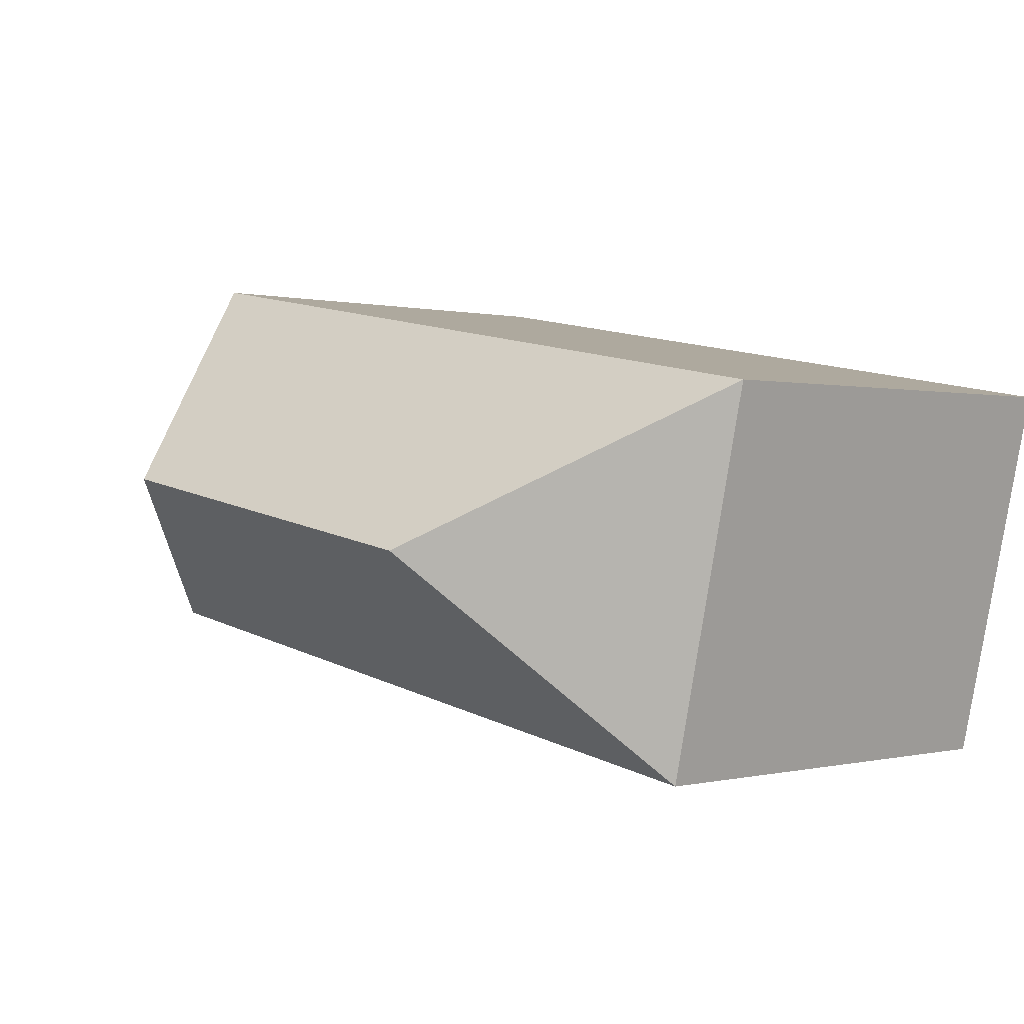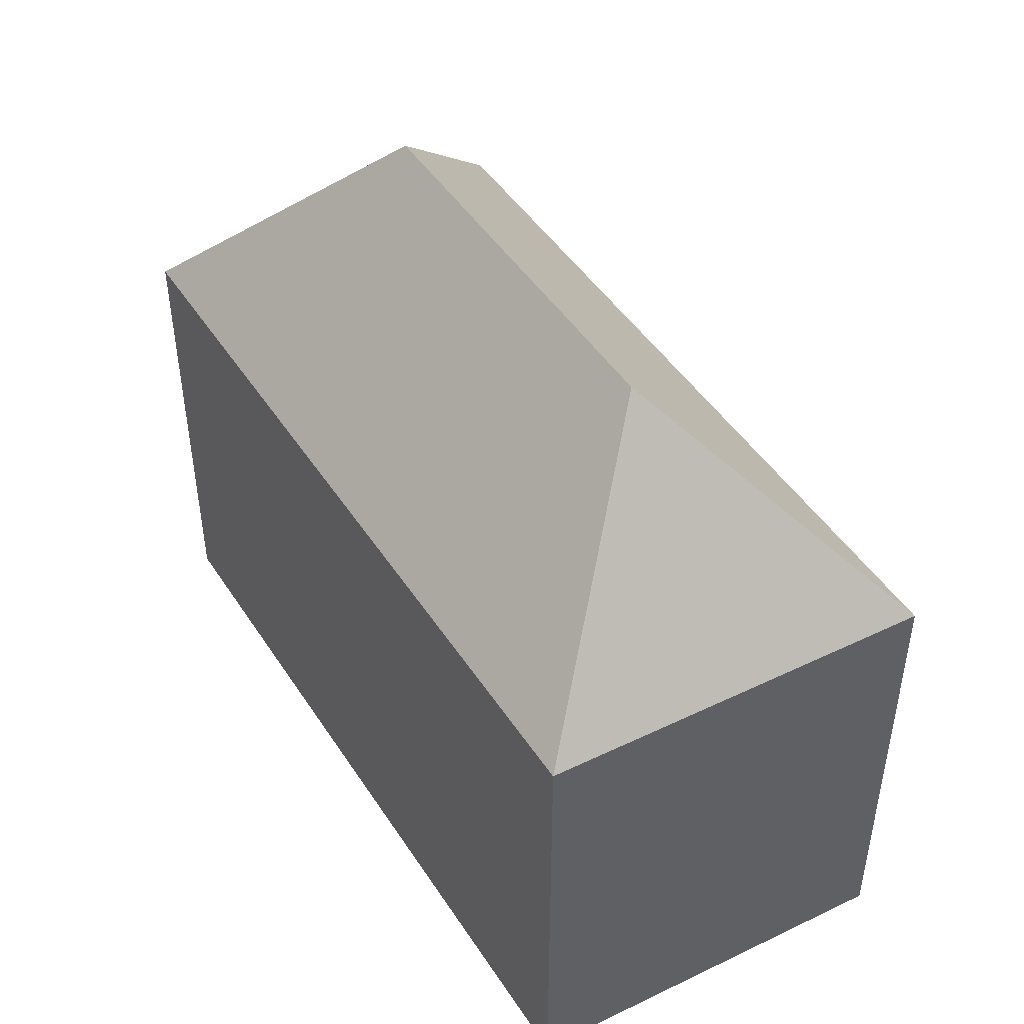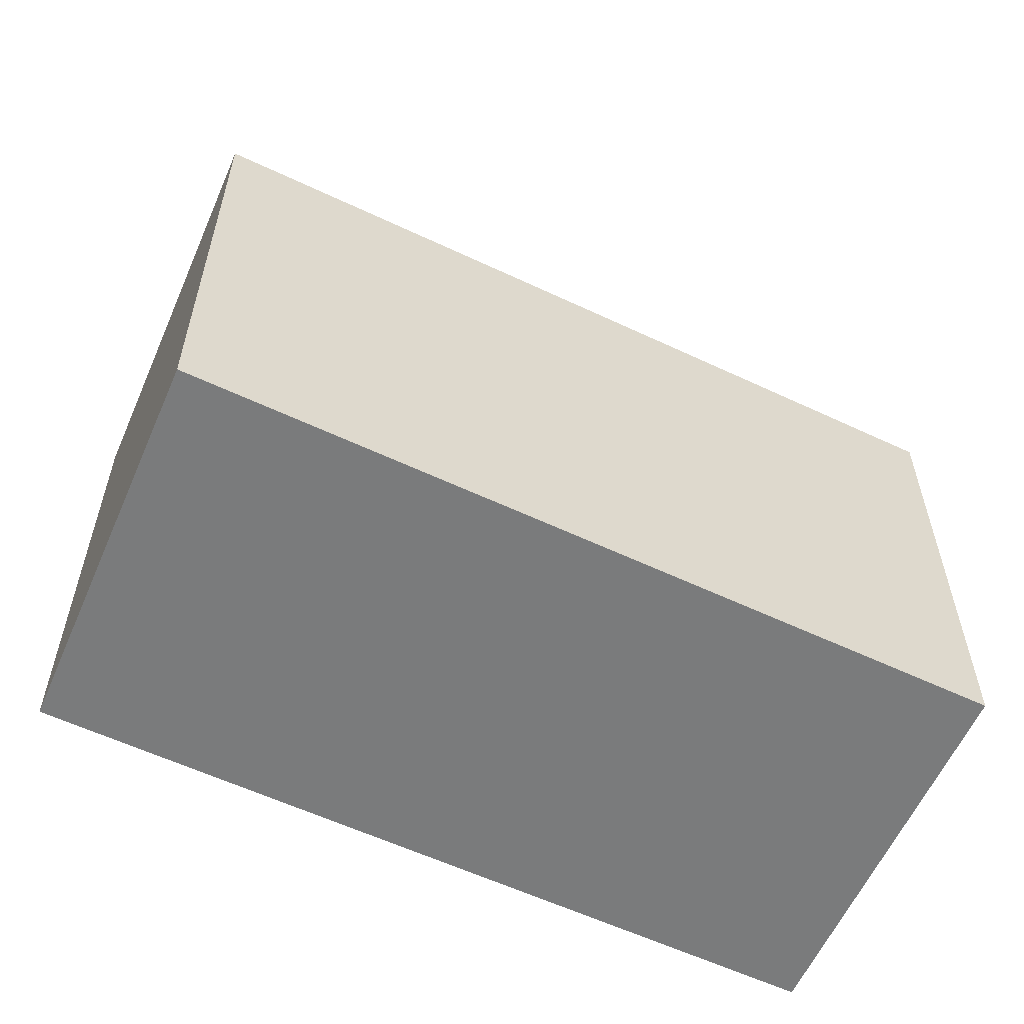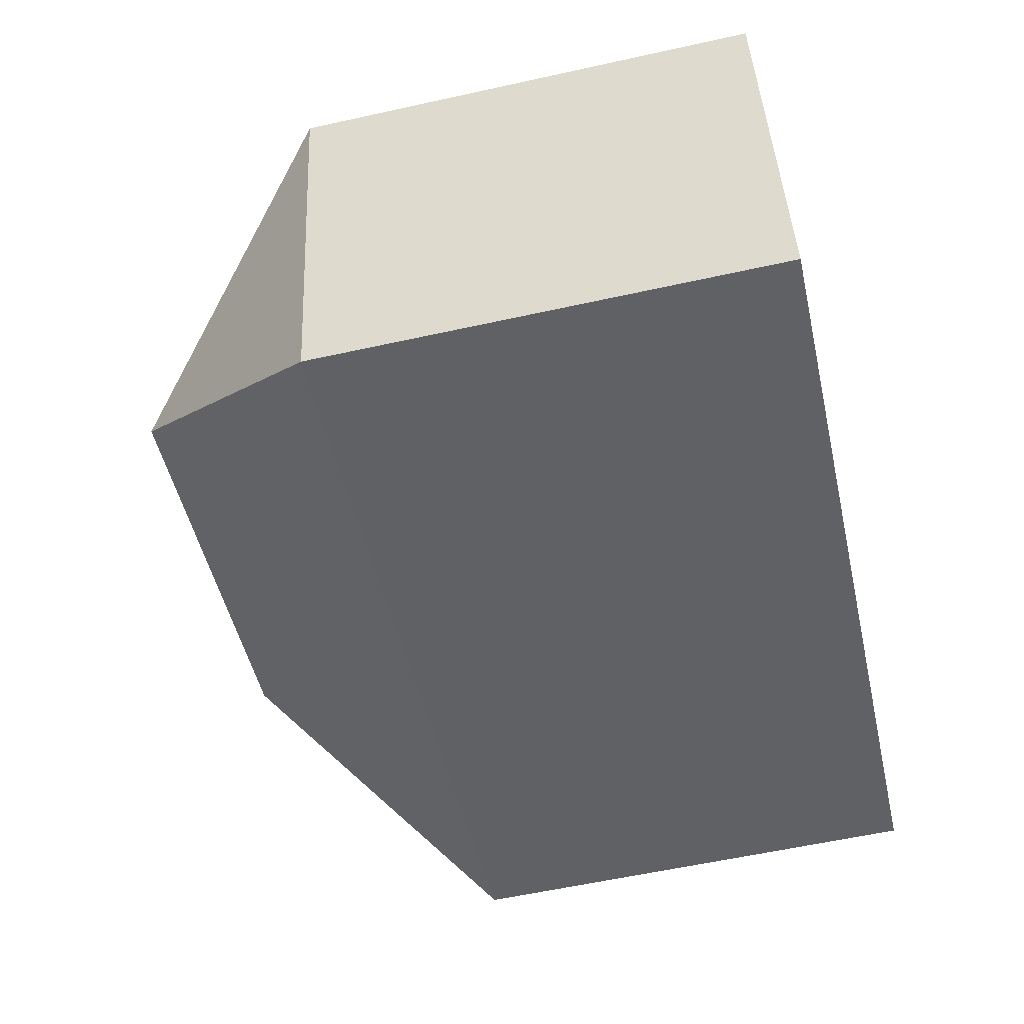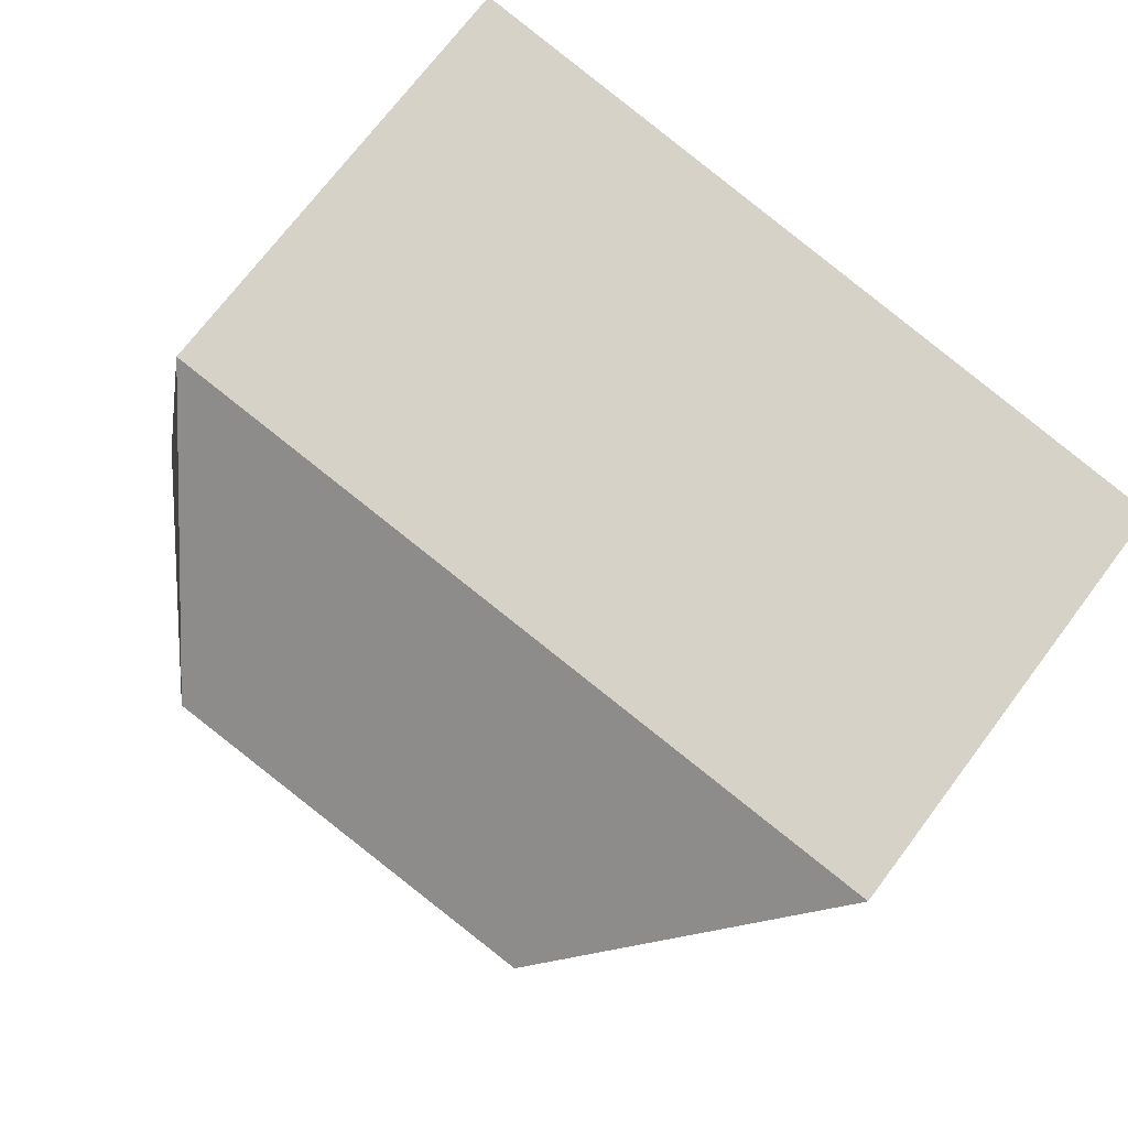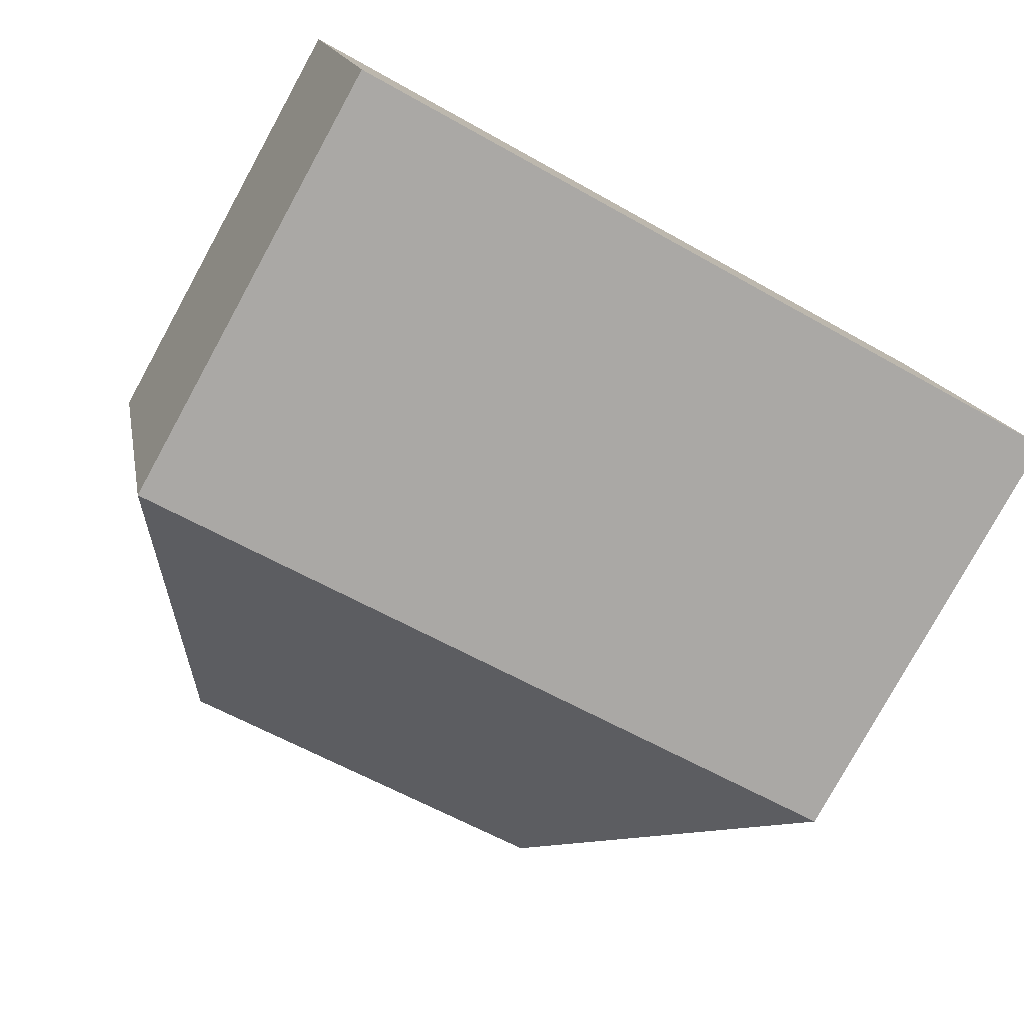
<metadata>
{"format":"obj","ext":"obj","renderer":"f3d","projection":"perspective","resolution":1024,"background":"white","views":[{"elev":0.1,"azim":-133.3,"up":"+Z"},{"elev":46.5,"azim":-131.1,"up":"+Y"},{"elev":-58.3,"azim":-35.9,"up":"+Y"},{"elev":-59.1,"azim":-77.2,"up":"+Z"},{"elev":72.6,"azim":-142.9,"up":"+Z"},{"elev":-79.5,"azim":-28.8,"up":"+Z"}]}
</metadata>
<code>
v  33.07 5.67e-16 -9.26
v  29.88 17.65 5.182
v  29.88 -3.174e-16 5.183
v  33.07 17.65 -9.261
v  0.0003774 17.65 -0.000558
v  0 0 0
v  3.191 8.844e-16 -14.44
v  3.192 17.65 -14.44
v  24.19 26.23 -3.304
v  8.883 26.23 -5.958
g defaultobject
f 1 2 3
f 2 1 4
f 3 5 6
f 5 3 2
f 5 7 6
f 7 5 8
f 8 1 7
f 1 8 4
f 2 4 9
f 10 2 9
f 2 10 5
f 10 8 5
f 10 4 8
f 4 10 9
f 3 7 1
f 7 3 6

</code>
